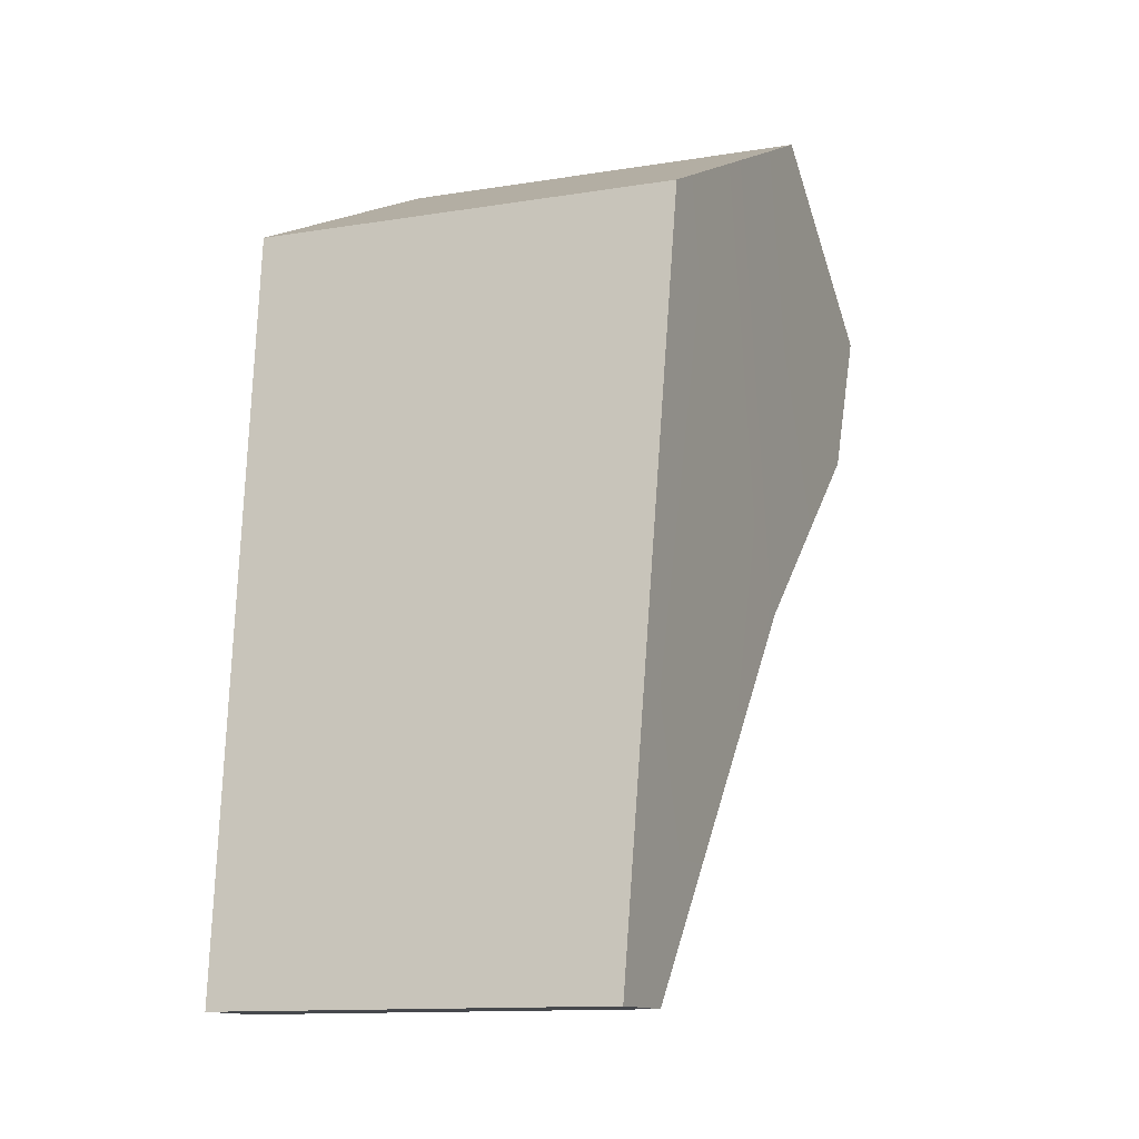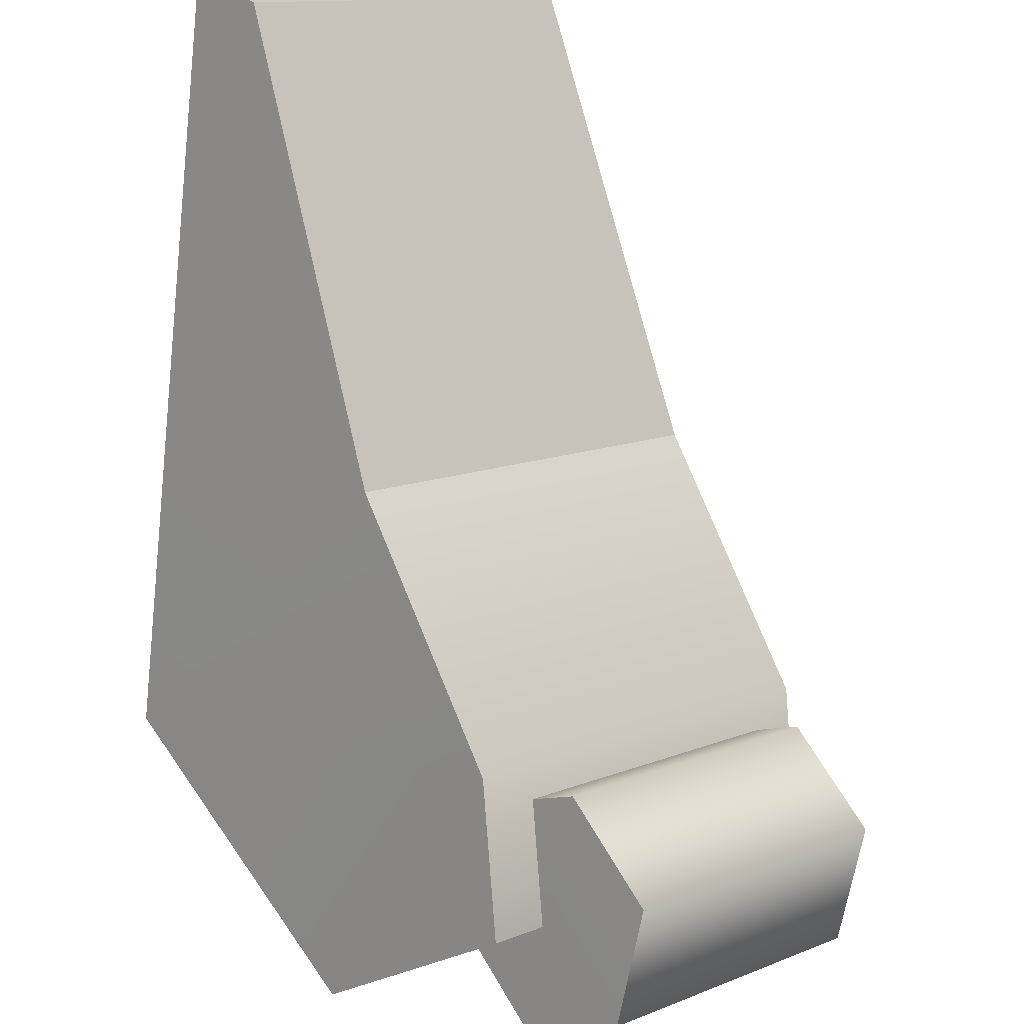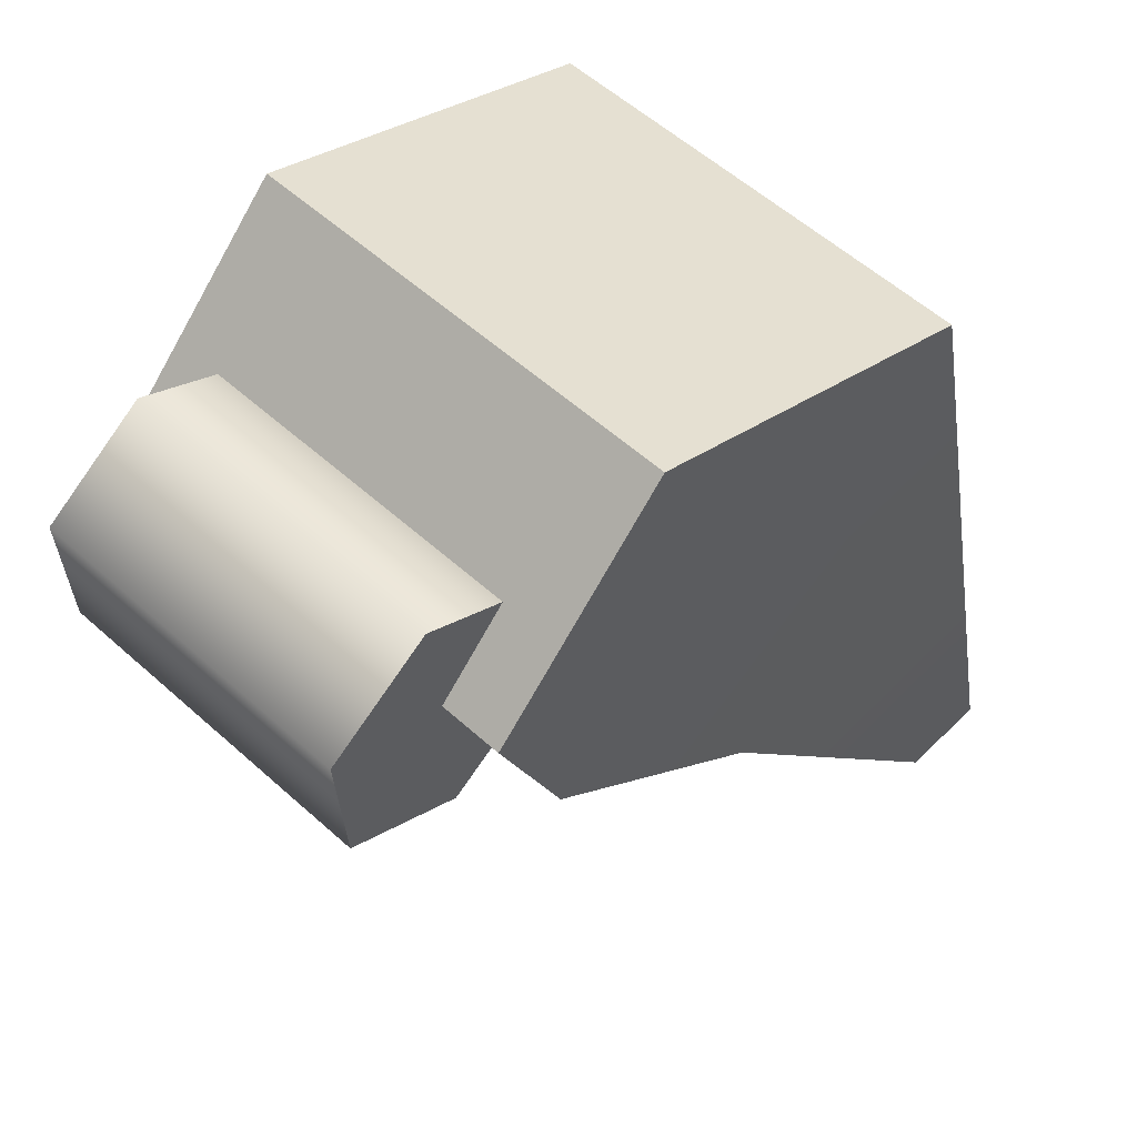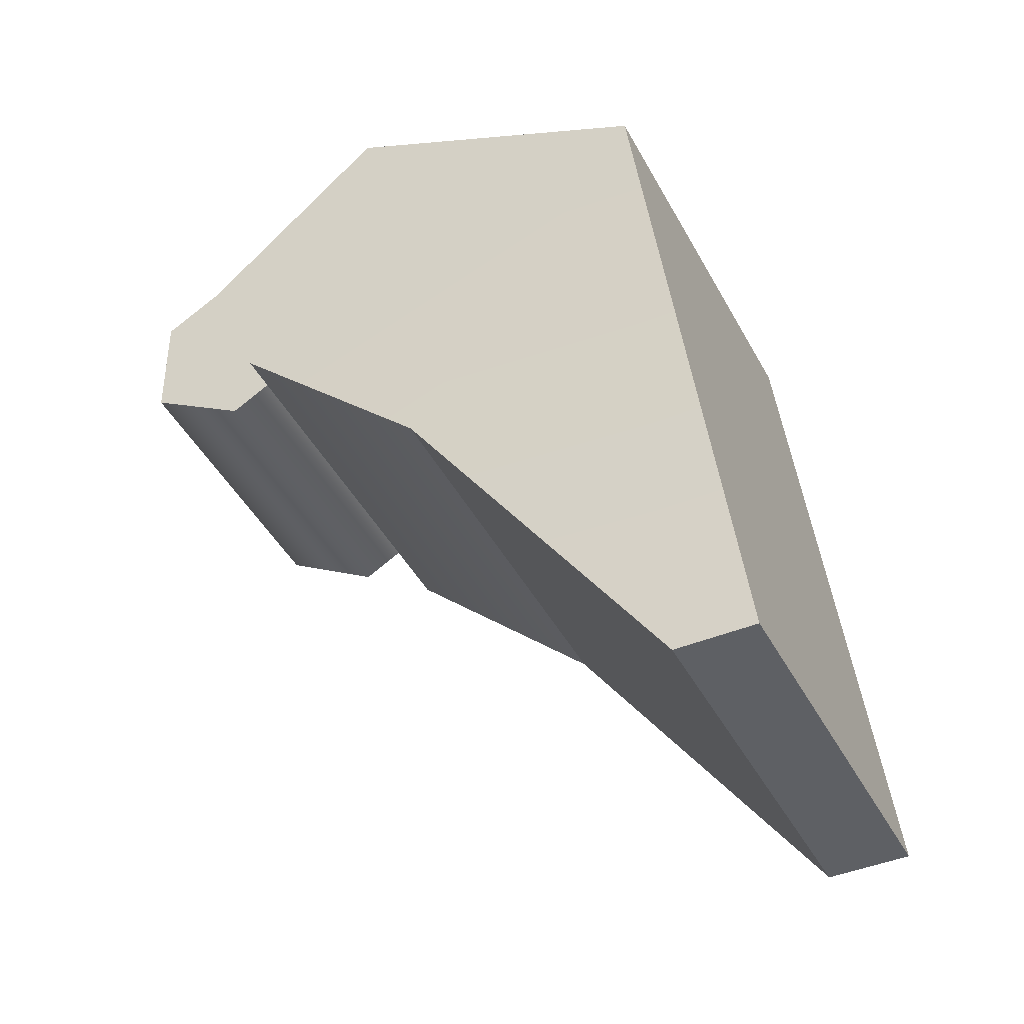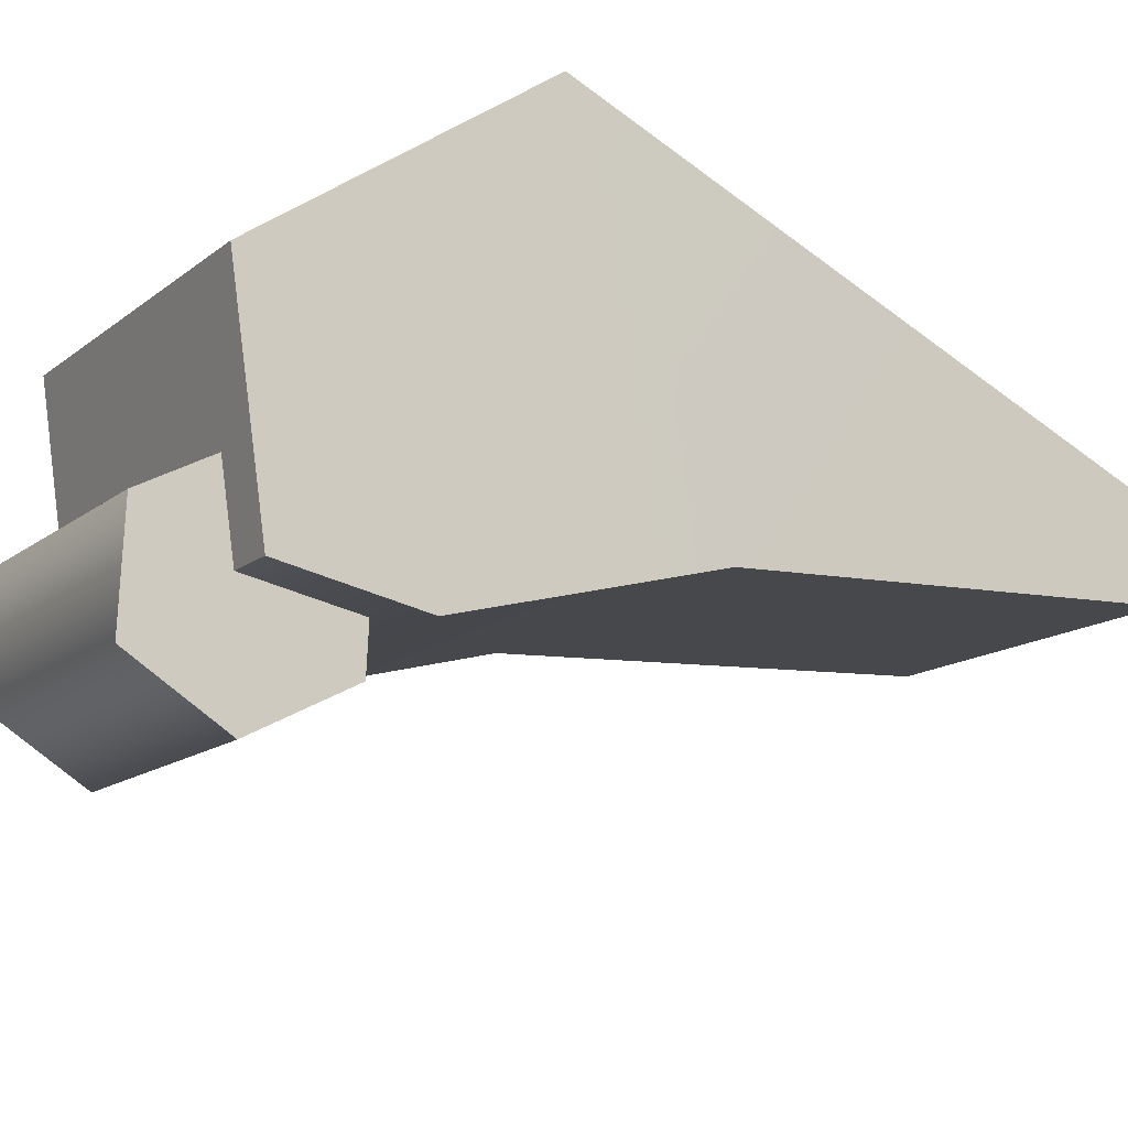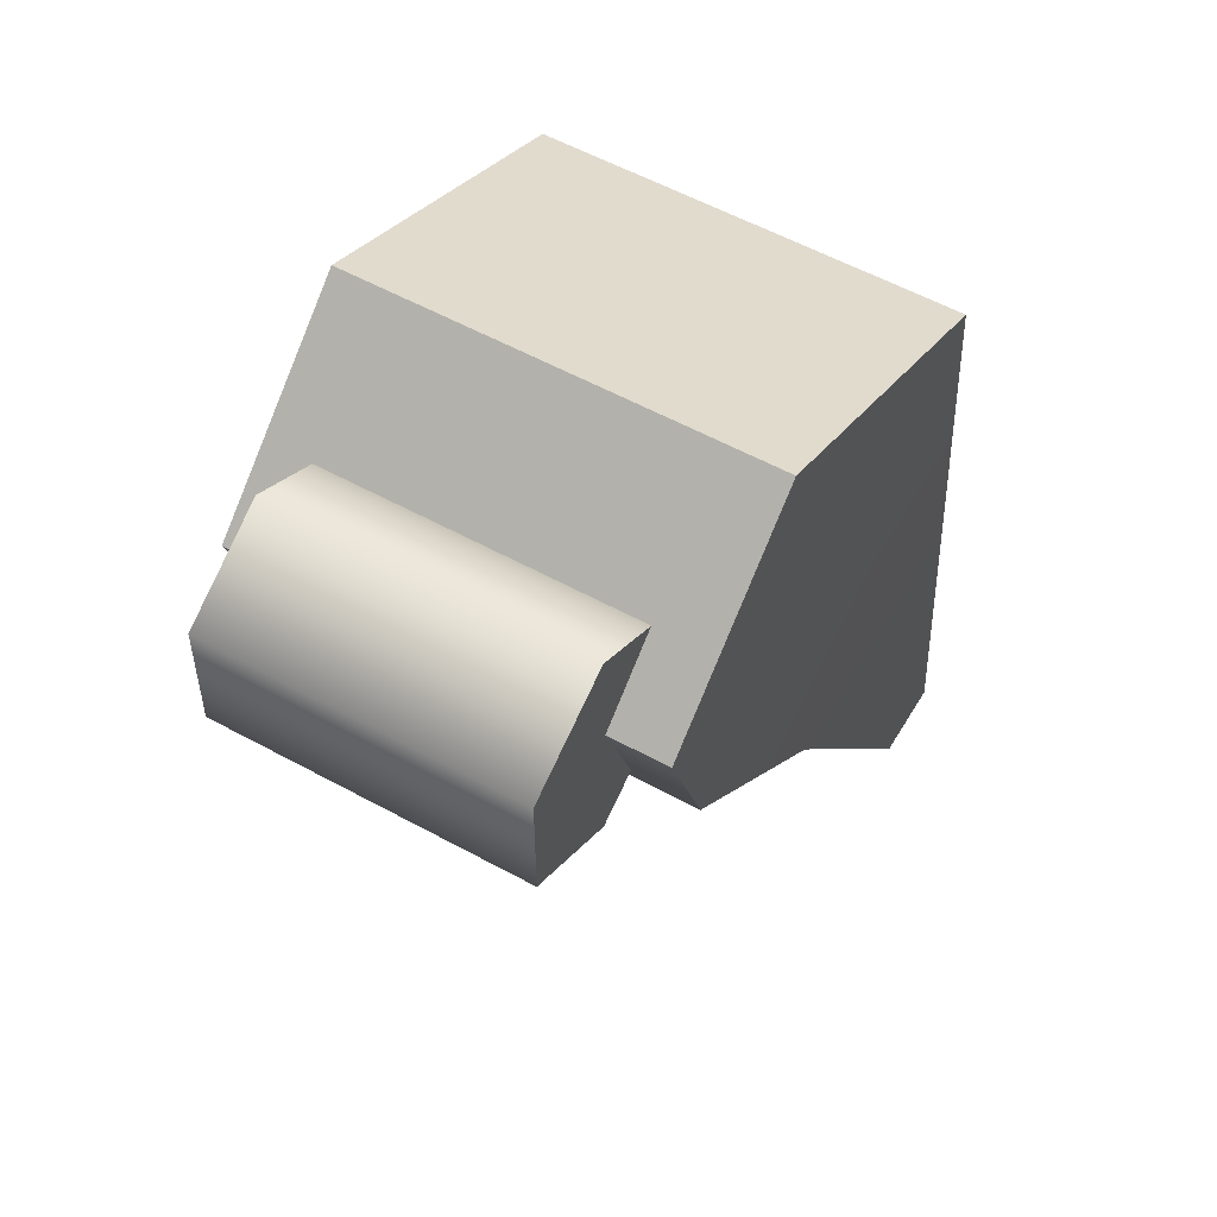
<metadata>
{"format":"obj","ext":"obj","renderer":"f3d","projection":"perspective","resolution":1024,"background":"white","views":[{"elev":-11.0,"azim":-20.9,"up":"+Y"},{"elev":-68.0,"azim":-10.3,"up":"+Z"},{"elev":-33.4,"azim":-176.6,"up":"+Z"},{"elev":-42.9,"azim":-108.2,"up":"+Y"},{"elev":-65.8,"azim":-132.8,"up":"+Z"},{"elev":55.3,"azim":165.9,"up":"+Y"}]}
</metadata>
<code>
g WormAssistantLeg03_CorpsePart
v 0.1706 0.2338 -0.005811
v 0.005146 0.2338 -0.1671
v 0.05861 0.278 -0.2219
v 0.224 0.278 -0.06061
v 0.1121 0.2338 -0.2767
v 0.2775 0.2338 -0.1154
v 0.1121 0.1454 -0.2767
v 0.2775 0.1454 -0.1154
v 0.2775 0.1454 -0.1154
v 0.1121 0.1454 -0.2767
v 0.05861 0.1012 -0.2219
v 0.224 0.1012 -0.06061
v 0.005146 0.1454 -0.1671
v 0.1706 0.1454 -0.005811
v 0.05861 0.278 -0.2219
v 0.005146 0.2338 -0.1671
v 0.05861 0.1896 -0.2219
v 0.1121 0.2338 -0.2767
v 0.1121 0.1454 -0.2767
v 0.05861 0.1012 -0.2219
v 0.005146 0.1454 -0.1671
v 0.224 0.1896 -0.06061
v 0.1706 0.2338 -0.005811
v 0.224 0.278 -0.06061
v 0.2775 0.2338 -0.1154
v 0.2775 0.1454 -0.1154
v 0.224 0.1012 -0.06061
v 0.1706 0.1454 -0.005811
v 0.1151 -0.04215 0.1013
v -0.01389 0.2172 0.2335
v 0.1524 0.3203 0.06318
v 0.2206 0.09823 -0.006847
v -0.1068 -0.04215 -0.1152
v 0.1151 -0.04215 0.1013
v 0.2206 0.09823 -0.006847
v -0.001325 0.09823 -0.2233
v -0.2358 0.2172 0.0171
v -0.1068 -0.04215 -0.1152
v -0.001325 0.09823 -0.2233
v -0.06956 0.3203 -0.1533
v -0.01389 0.2172 0.2335
v -0.2358 0.2172 0.0171
v -0.06956 0.3203 -0.1533
v 0.1524 0.3203 0.06318
v 0.1524 0.3203 0.06318
v -0.06956 0.3203 -0.1533
v 0.0259 0.2016 -0.2512
v 0.2478 0.2016 -0.03477
v -0.2774 -0.3203 0.07569
v -0.07139 -0.3203 0.2767
v -0.02891 -0.3203 0.2332
v -0.235 -0.3203 0.03213
v -0.2774 -0.3203 0.07569
v -0.2358 0.2172 0.0171
v -0.01389 0.2172 0.2335
v -0.07139 -0.3203 0.2767
v -0.235 -0.3203 0.03213
v -0.2774 -0.3203 0.07569
v -0.02891 -0.3203 0.2332
v 0.1151 -0.04215 0.1013
v -0.1068 -0.04215 -0.1152
v -0.235 -0.3203 0.03213
v -0.07139 -0.3203 0.2767
v -0.02891 -0.3203 0.2332
v 0.2478 0.2016 -0.03477
v 0.2478 0.2016 -0.03477
v 0.0259 0.2016 -0.2512
v 0.0259 0.2016 -0.2512
g WormAssistantLeg03_CorpsePart_0
f 3 2 1
f 4 3 1
f 5 3 4
f 6 5 4
f 7 5 6
f 8 7 6
f 11 10 9
f 12 11 9
f 13 11 12
f 14 13 12
f 2 13 14
f 1 2 14
f 17 16 15
f 17 15 18
f 17 18 19
f 17 19 20
f 17 20 21
f 17 21 16
f 24 23 22
f 25 24 22
f 26 25 22
f 27 26 22
f 28 27 22
f 23 28 22
f 31 30 29
f 32 31 29
f 35 34 33
f 36 35 33
f 39 38 37
f 40 39 37
f 43 42 41
f 44 43 41
f 47 46 45
f 48 47 45
f 51 50 49
f 52 51 49
f 55 54 53
f 56 55 53
f 37 38 57
f 58 37 57
f 61 60 59
f 62 61 59
f 29 30 63
f 64 29 63
f 65 31 32
f 66 35 36
f 67 66 36
f 68 39 40

</code>
